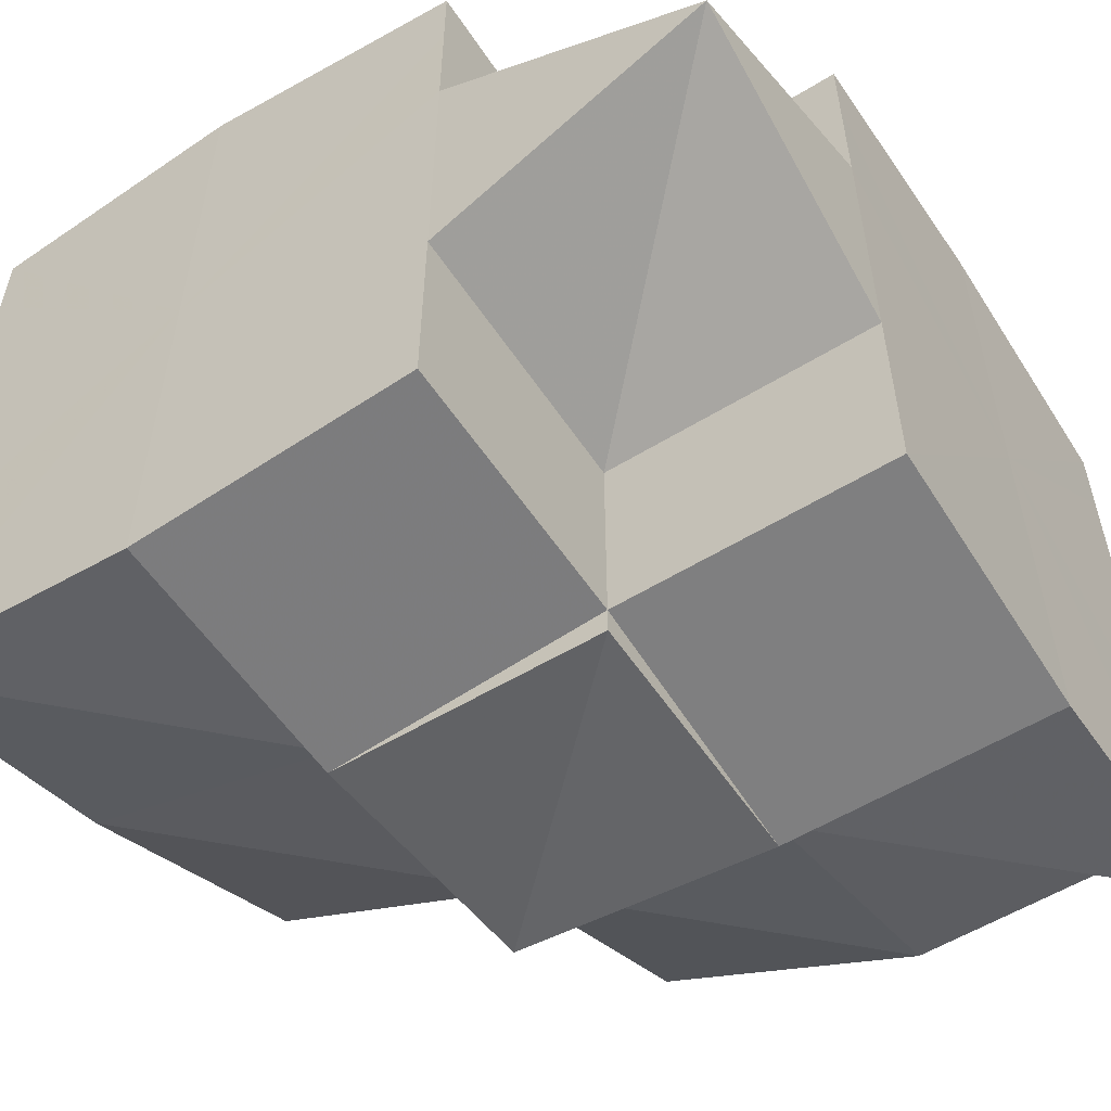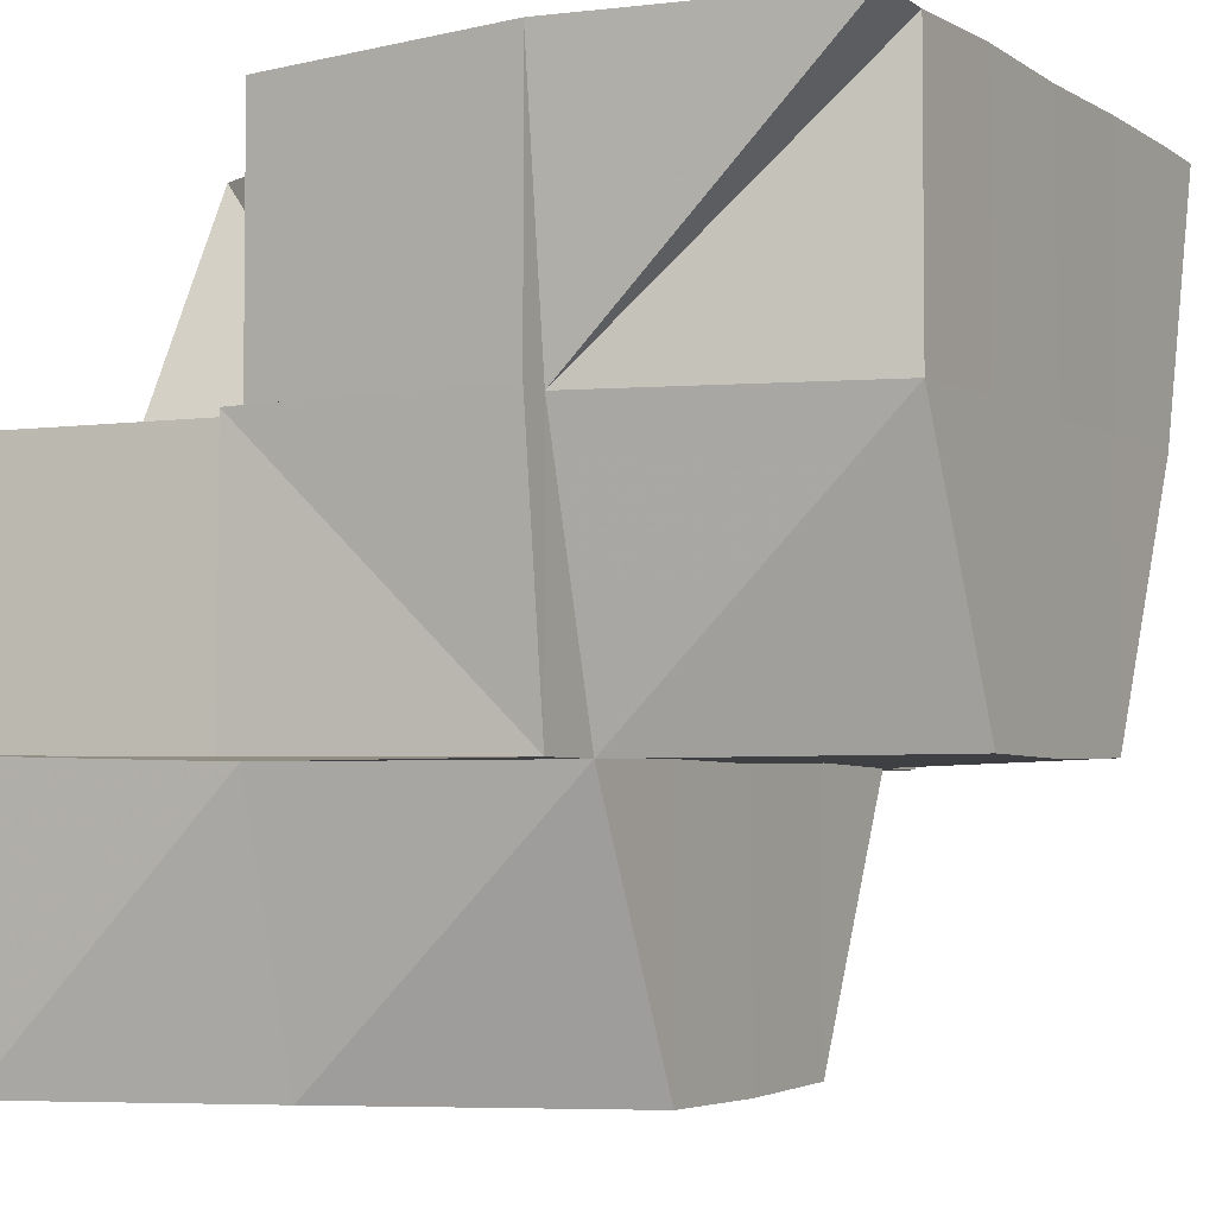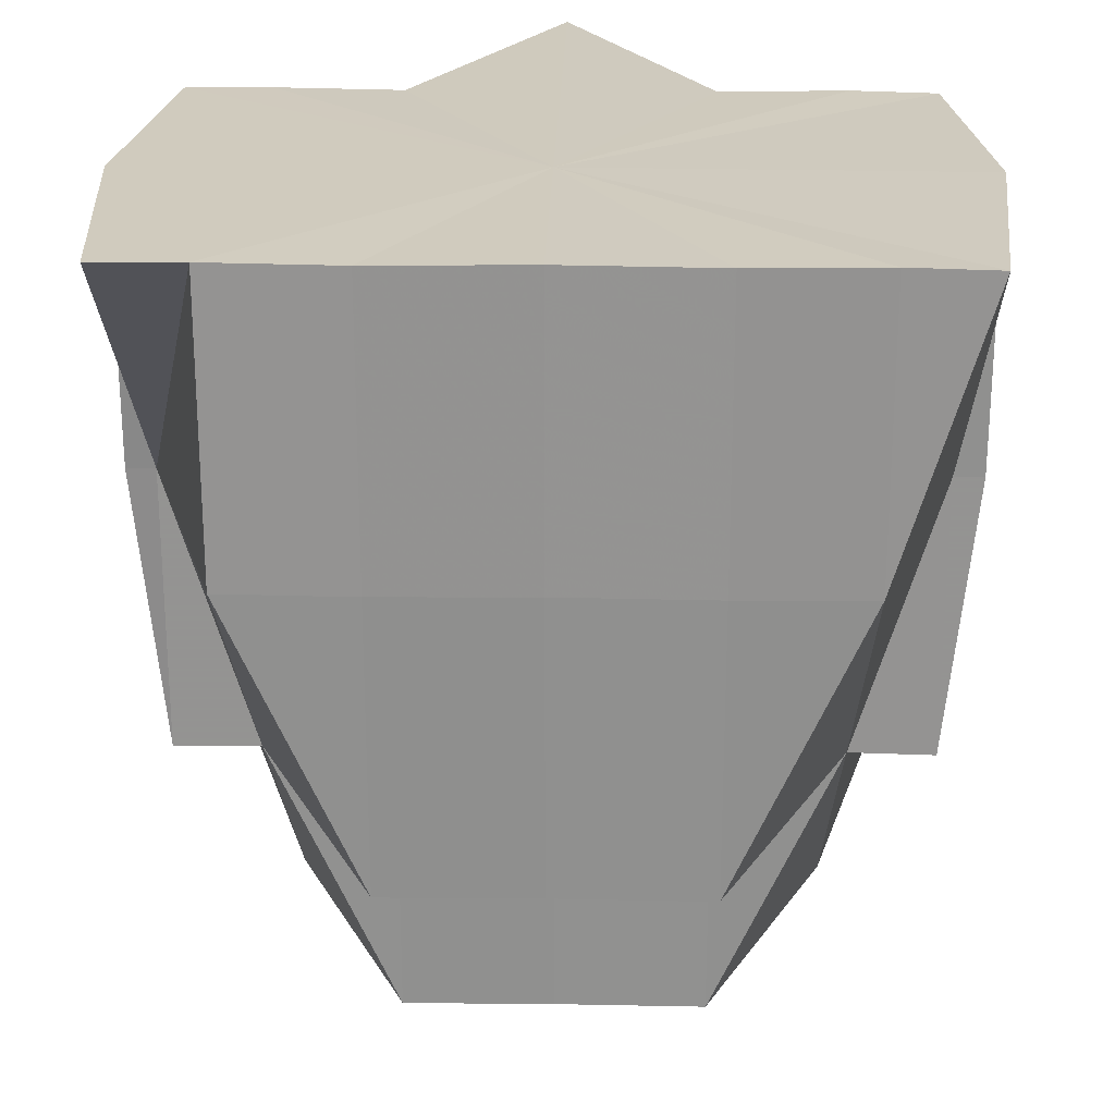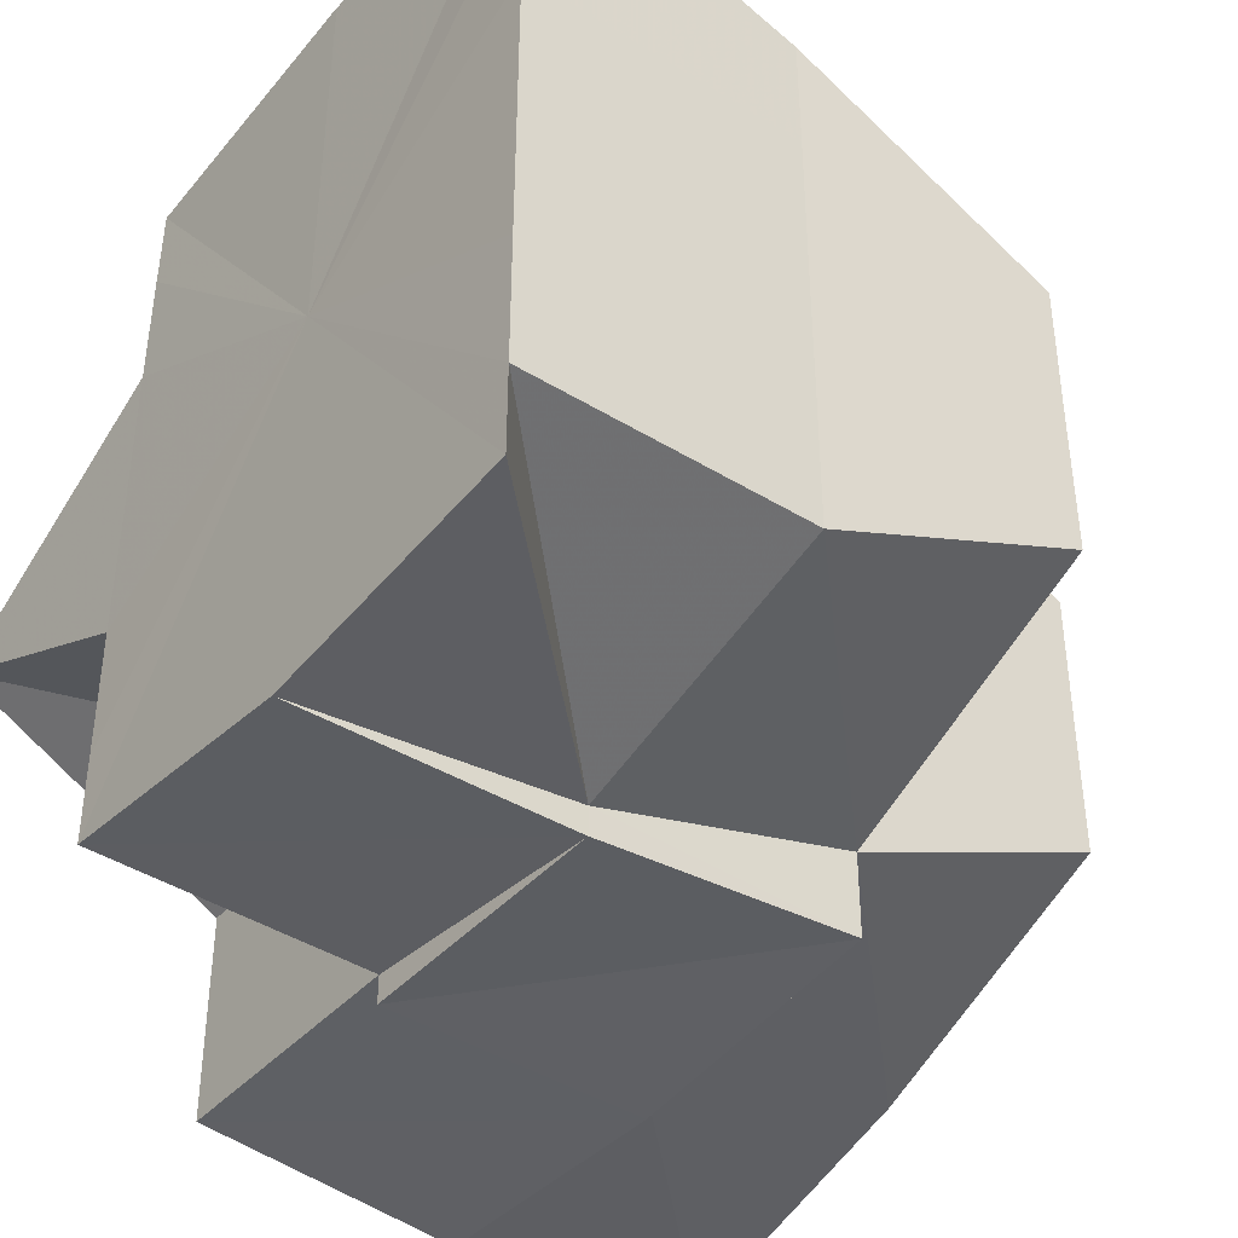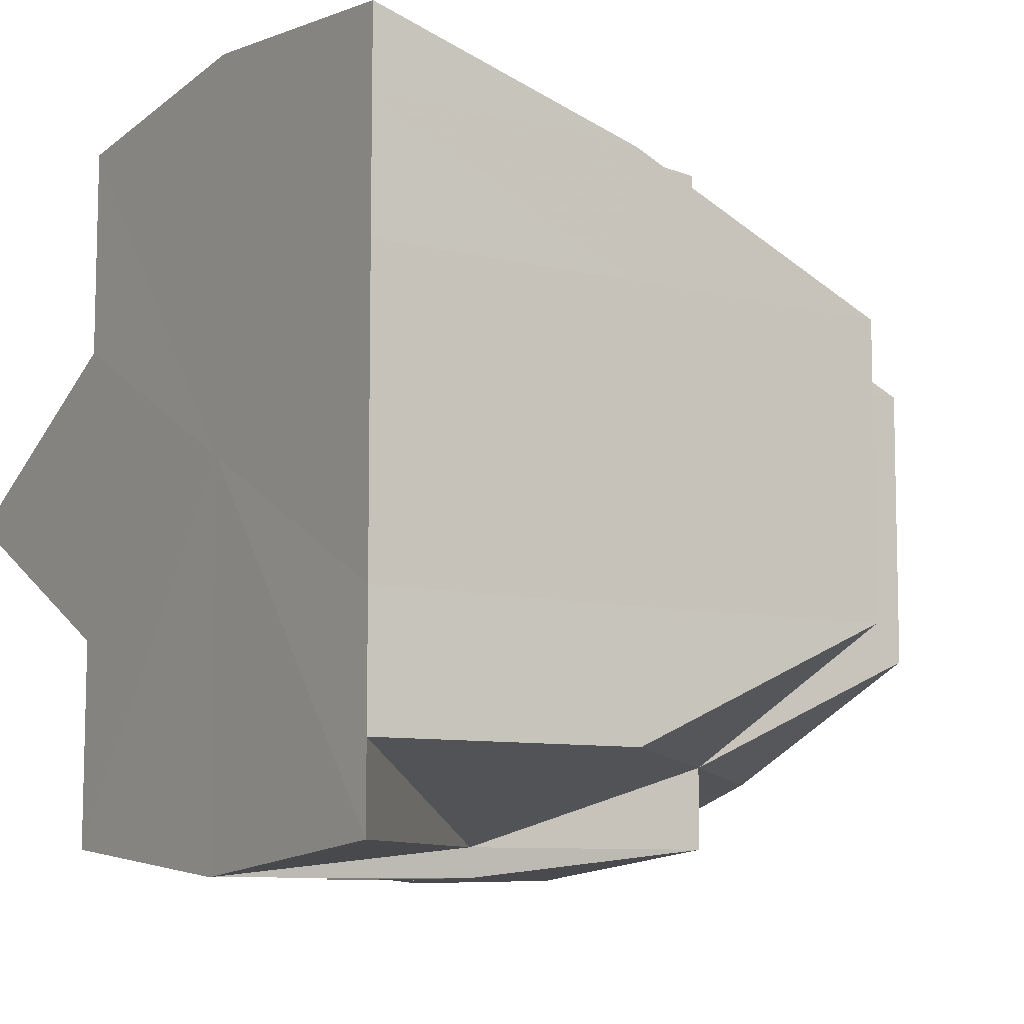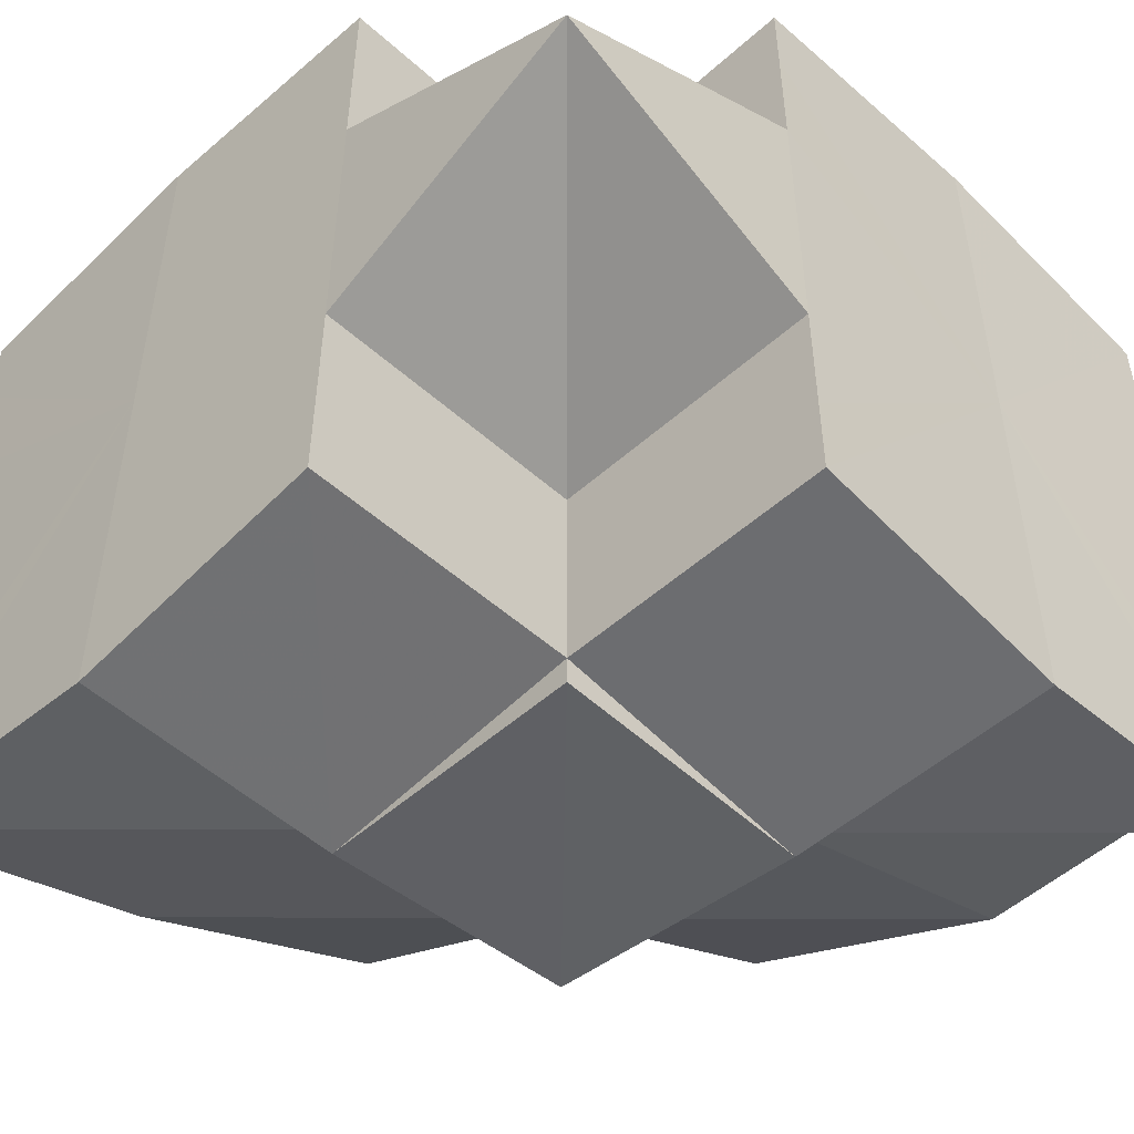
<metadata>
{"format":"obj","ext":"obj","renderer":"f3d","projection":"perspective","resolution":1024,"background":"white","views":[{"elev":-55.4,"azim":-146.9,"up":"+Z"},{"elev":-4.0,"azim":29.0,"up":"+Y"},{"elev":23.4,"azim":91.4,"up":"+Y"},{"elev":-40.8,"azim":-37.7,"up":"+Z"},{"elev":-8.6,"azim":-33.6,"up":"+Z"},{"elev":-50.5,"azim":-135.3,"up":"+Z"}]}
</metadata>
<code>
o 21061
v 2221 1873 7.45
v 2221 1873 7.45
v 2221 1873 7.455
v 2221 1873 7.445
v 2221 1873 7.45
v 2221 1873 7.455
v 2221 1873 7.455
v 2221 1873 7.46
v 2221 1873 7.455
v 2221 1873 7.45
v 2221 1873 7.445
v 2221 1873 7.45
v 2221 1873 7.455
v 2221 1873 7.455
v 2221 1873 7.44
v 2221 1873 7.445
v 2221 1873 7.455
v 2221 1873 7.46
v 2221 1873 7.46
v 2221 1873 7.46
v 2221 1873 7.46
v 2221 1873 7.463
v 2221 1873 7.463
v 2221 1873 7.464
v 2221 1873 7.463
v 2221 1873 7.464
v 2221 1873 7.463
v 2221 1873 7.463
v 2221 1873 7.463
v 2221 1873 7.46
v 2221 1873 7.463
v 2221 1873 7.464
v 2221 1873 7.464
v 2221 1873 7.464
v 2221 1873 7.463
v 2221 1873 7.464
v 2221 1873 7.464
v 2221 1873 7.463
v 2221 1873 7.464
v 2221 1873 7.464
v 2221 1873 7.463
v 2221 1873 7.463
v 2221 1873 7.46
v 2221 1873 7.464
v 2221 1873 7.464
v 2221 1873 7.463
v 2221 1873 7.464
v 2221 1873 7.455
v 2221 1873 7.455
v 2221 1873 7.45
v 2221 1873 7.45
v 2221 1873 7.445
v 2221 1873 7.445
v 2221 1873 7.44
v 2221 1873 7.437
v 2221 1873 7.437
v 2221 1873 7.436
v 2221 1873 7.436
v 2221 1873 7.436
v 2221 1873 7.436
v 2221 1873 7.437
v 2221 1873 7.437
v 2221 1873 7.436
v 2221 1873 7.437
v 2221 1873 7.436
v 2221 1873 7.436
v 2221 1873 7.437
v 2221 1873 7.44
v 2221 1873 7.436
v 2221 1873 7.436
v 2221 1873 7.436
v 2221 1873 7.437
v 2221 1873 7.436
v 2221 1873 7.437
v 2221 1873 7.436
v 2221 1873 7.437
v 2221 1873 7.437
v 2221 1873 7.437
v 2221 1873 7.44
v 2221 1873 7.44
v 2221 1873 7.44
v 2221 1873 7.445
v 2221 1873 7.45
v 2221 1873 7.445
v 2221 1873 7.445
v 2221 1873 7.44
v 2221 1873 7.437
v 2221 1873 7.437
v 2221 1873 7.44
v 2221 1873 7.437
v 2221 1873 7.445
v 2221 1873 7.44
v 2221 1873 7.445
v 2221 1873 7.45
v 2221 1873 7.45
v 2221 1873 7.455
v 2221 1873 7.445
v 2221 1873 7.437
v 2221 1873 7.44
v 2221 1873 7.445
v 2221 1873 7.436
v 2221 1873 7.437
v 2221 1873 7.45
v 2221 1873 7.436
v 2221 1873 7.45
v 2221 1873 7.44
v 2221 1873 7.455
v 2221 1873 7.455
v 2221 1873 7.45
v 2221 1873 7.46
v 2221 1873 7.455
v 2221 1873 7.46
v 2221 1873 7.46
v 2221 1873 7.463
v 2221 1873 7.463
v 2221 1873 7.463
v 2221 1873 7.463
v 2221 1873 7.464
v 2221 1873 7.463
v 2221 1873 7.46
v 2221 1873 7.455
v 2221 1873 7.45
v 2221 1873 7.445
v 2221 1873 7.44
v 2221 1873 7.455
v 2221 1873 7.45
v 2221 1873 7.45
v 2221 1873 7.445
v 2221 1873 7.445
v 2221 1873 7.44
v 2221 1873 7.45
v 2221 1873 7.445
v 2221 1873 7.455
v 2221 1873 7.455
v 2221 1873 7.437
v 2221 1873 7.437
v 2221 1873 7.437
v 2221 1873 7.44
v 2221 1873 7.44
v 2221 1873 7.445
v 2221 1873 7.445
v 2221 1873 7.46
v 2221 1873 7.46
v 2221 1873 7.463
v 2221 1873 7.463
v 2221 1873 7.46
v 2221 1873 7.455
v 2221 1873 7.463
v 2221 1873 7.45
v 2221 1873 7.46
v 2221 1873 7.46
v 2221 1873 7.455
v 2221 1873 7.455
v 2221 1873 7.45
v 2221 1873 7.445
v 2221 1873 7.45
v 2221 1873 7.455
v 2221 1873 7.46
v 2221 1873 7.463
v 2221 1873 7.464
v 2221 1873 7.463
v 2221 1873 7.46
v 2221 1873 7.455
v 2221 1873 7.45
v 2221 1873 7.445
v 2221 1873 7.44
v 2221 1873 7.437
v 2221 1873 7.436
v 2221 1873 7.437
v 2221 1873 7.44
v 2221 1873 7.445
v 2221 1873 7.437
v 2221 1873 7.436
v 2221 1873 7.437
v 2221 1873 7.436
v 2221 1873 7.464
v 2221 1873 7.464
v 2221 1873 7.463
v 2221 1873 7.463
v 2221 1873 7.463
v 2221 1873 7.45
v 2221 1873 7.45
v 2221 1873 7.455
v 2221 1873 7.445
v 2221 1873 7.445
v 2221 1873 7.445
v 2221 1873 7.45
v 2221 1873 7.455
v 2221 1873 7.455
v 2221 1873 7.46
v 2221 1873 7.455
v 2221 1873 7.455
v 2221 1873 7.463
v 2221 1873 7.46
v 2221 1873 7.445
v 2221 1873 7.445
v 2221 1873 7.44
v 2221 1873 7.44
v 2221 1873 7.437
v 2221 1873 7.463
v 2221 1873 7.463
v 2221 1873 7.464
f 1 2 3
f 4 5 2
f 5 6 7
f 3 7 8
f 2 7 9
f 2 10 7
f 11 12 10
f 12 13 14
f 15 11 16
f 14 17 18
f 7 14 19
f 7 19 20
f 14 21 19
f 8 19 22
f 22 23 24
f 25 26 24
f 19 21 27
f 27 28 26
f 19 27 29
f 30 31 27
f 31 32 33
f 34 32 35
f 36 37 35
f 38 33 39
f 40 41 35
f 38 42 40
f 43 42 38
f 44 45 41
f 46 45 47
f 48 49 43
f 50 51 48
f 52 53 50
f 54 53 52
f 55 56 54
f 57 56 55
f 58 59 55
f 59 60 61
f 62 60 63
f 62 64 57
f 62 65 66
f 67 61 68
f 64 69 70
f 71 69 72
f 73 74 67
f 75 73 76
f 75 77 78
f 67 79 80
f 67 81 79
f 79 81 16
f 79 16 82
f 82 16 2
f 82 2 83
f 79 82 84
f 85 82 1
f 86 79 85
f 87 88 86
f 81 89 53
f 56 89 81
f 56 90 89
f 89 91 53
f 89 92 91
f 93 91 94
f 94 95 96
f 91 97 95
f 91 95 51
f 98 99 89
f 99 100 91
f 101 98 102
f 98 99 103
f 99 100 103
f 104 98 103
f 64 104 103
f 100 105 95
f 100 105 103
f 106 64 103
f 105 107 103
f 105 107 108
f 95 109 108
f 95 108 49
f 49 108 110
f 108 111 110
f 49 110 21
f 21 110 42
f 107 112 110
f 107 112 103
f 110 113 42
f 113 114 115
f 113 116 103
f 117 118 103
f 118 119 103
f 119 120 103
f 120 121 103
f 121 122 103
f 122 123 103
f 123 106 103
f 123 106 124
f 125 122 126
f 127 123 128
f 126 128 129
f 129 124 130
f 126 131 132
f 133 134 126
f 130 135 136
f 106 137 135
f 138 139 135
f 140 141 139
f 142 143 133
f 144 145 142
f 143 146 147
f 145 148 146
f 134 147 149
f 145 150 151
f 150 152 153
f 154 149 155
f 153 154 156
f 154 140 156
f 157 127 154
f 158 157 156
f 159 158 156
f 160 159 156
f 161 160 156
f 162 161 156
f 163 162 156
f 164 163 156
f 165 164 156
f 166 165 156
f 167 166 156
f 168 167 156
f 169 168 156
f 170 169 156
f 171 170 156
f 169 172 173
f 174 173 175
f 176 177 178
f 177 179 180
f 181 182 183
f 184 185 181
f 186 187 182
f 187 188 189
f 190 191 192
f 193 194 190
f 195 196 197
f 197 198 199
f 200 201 202

</code>
